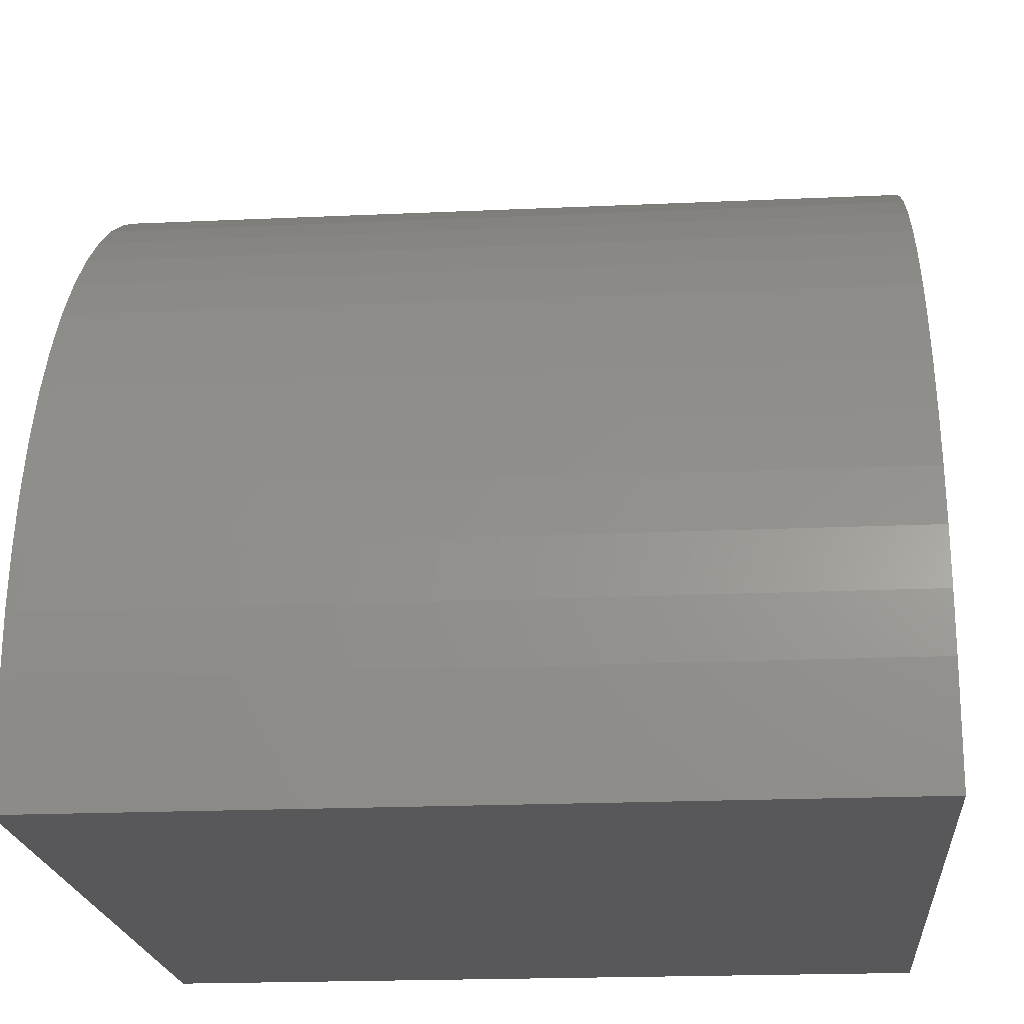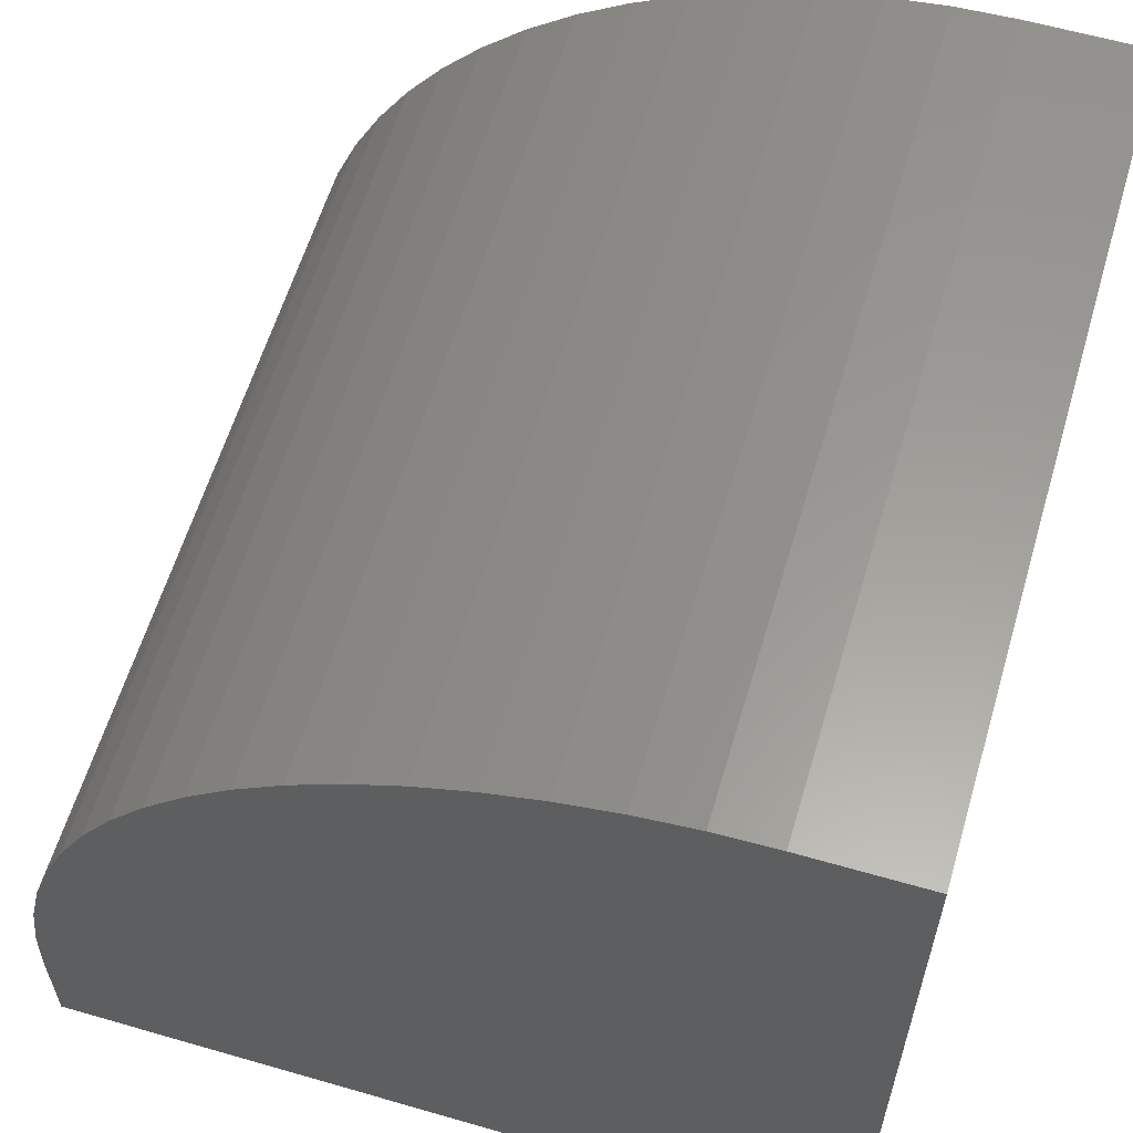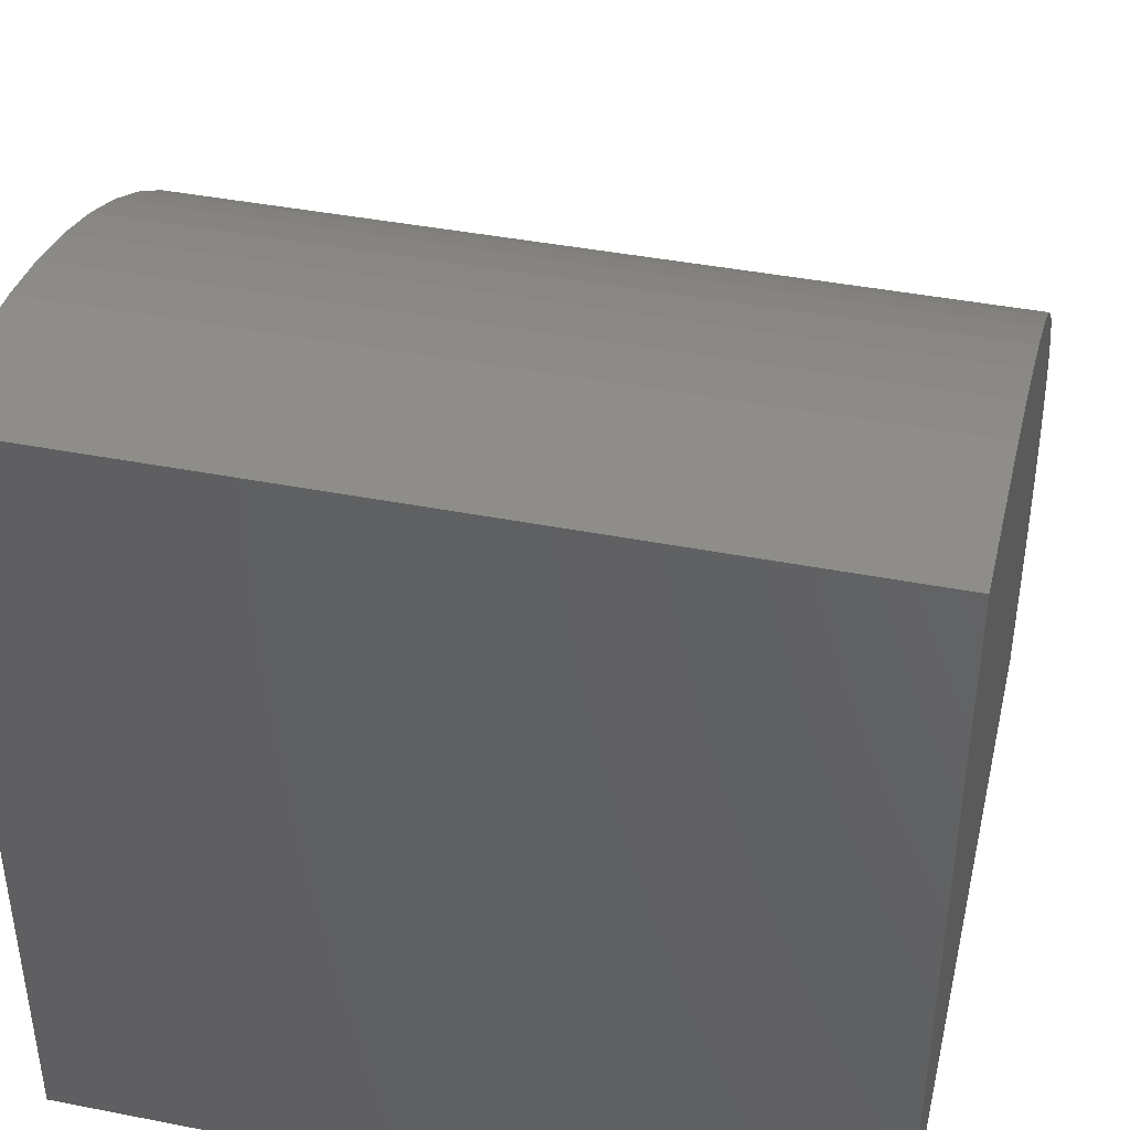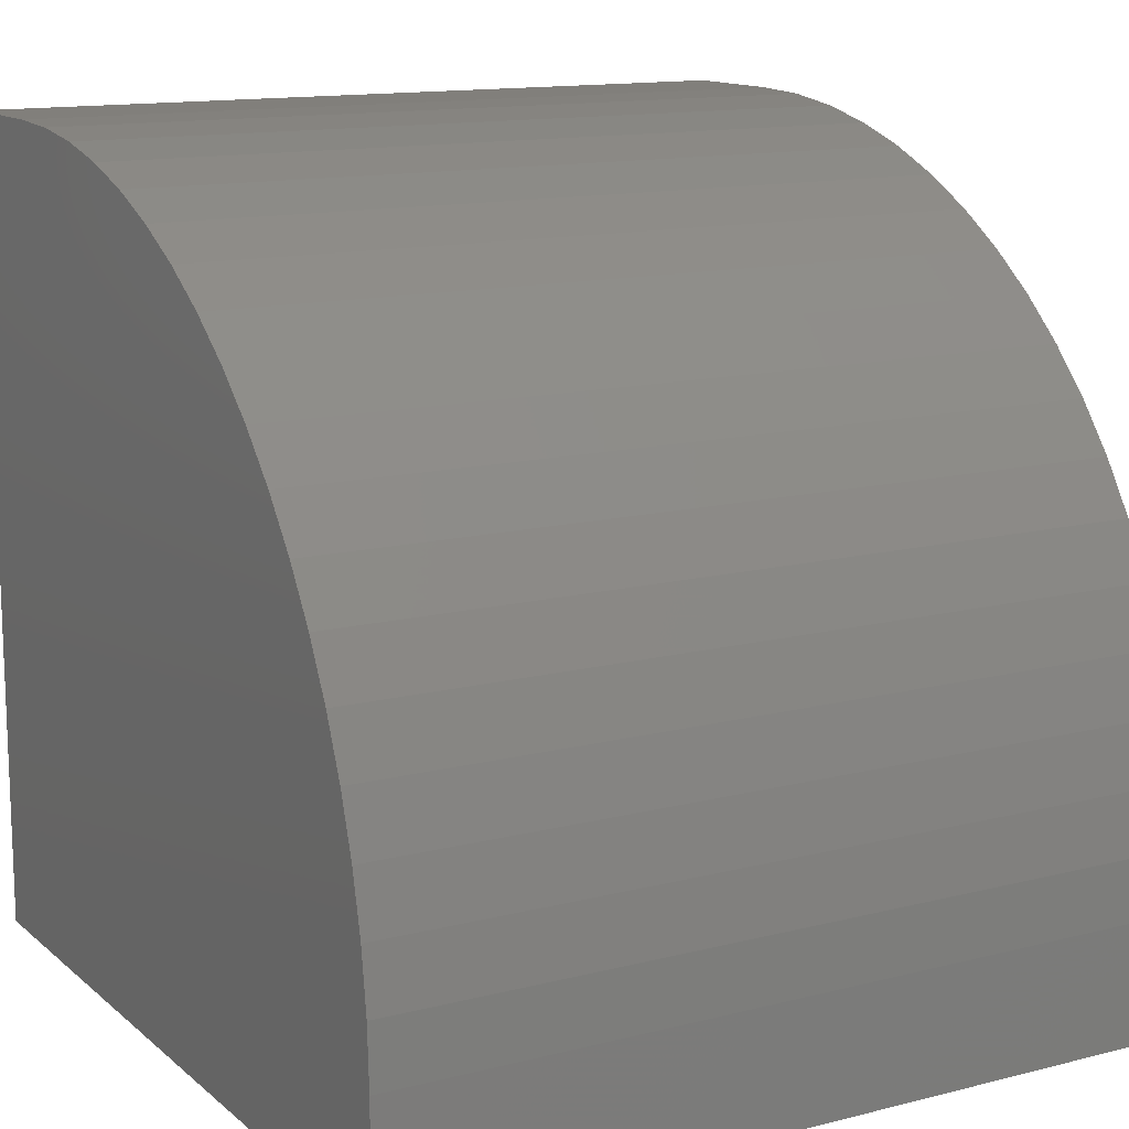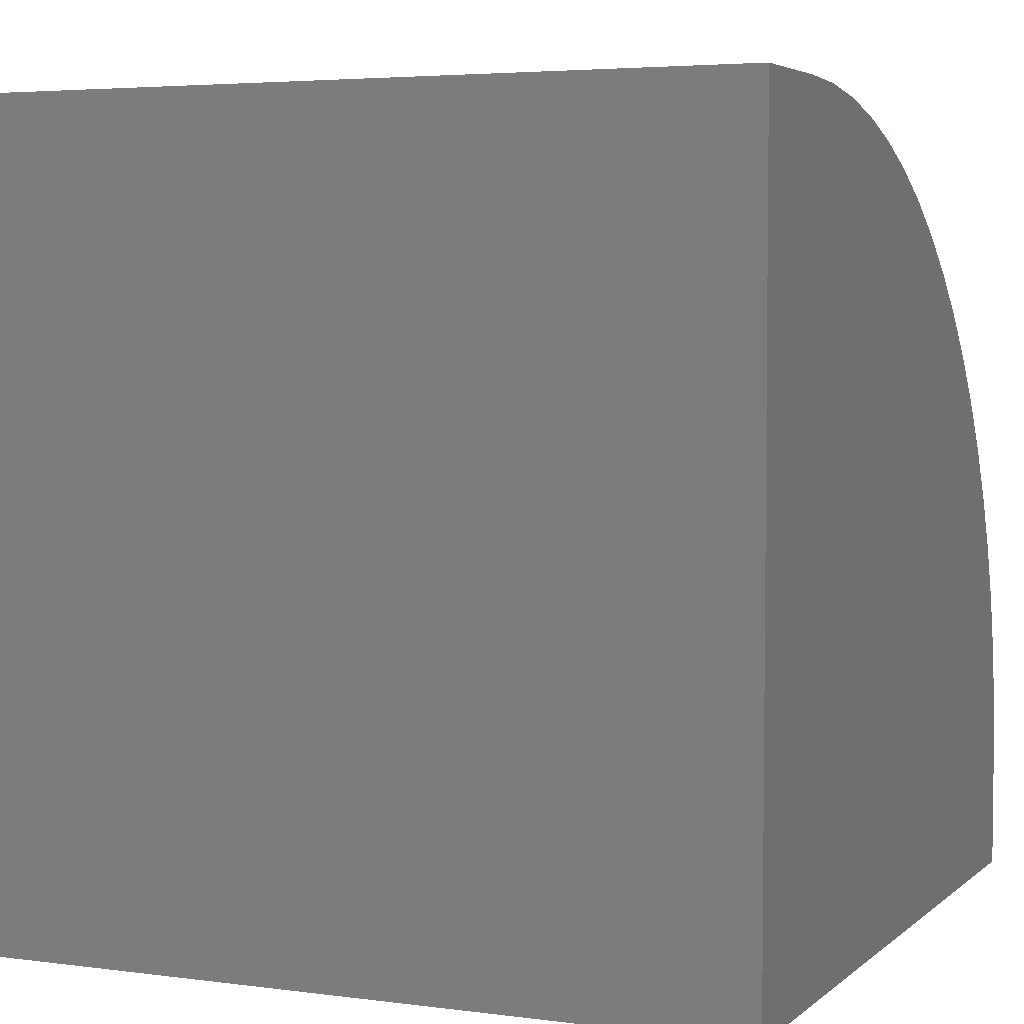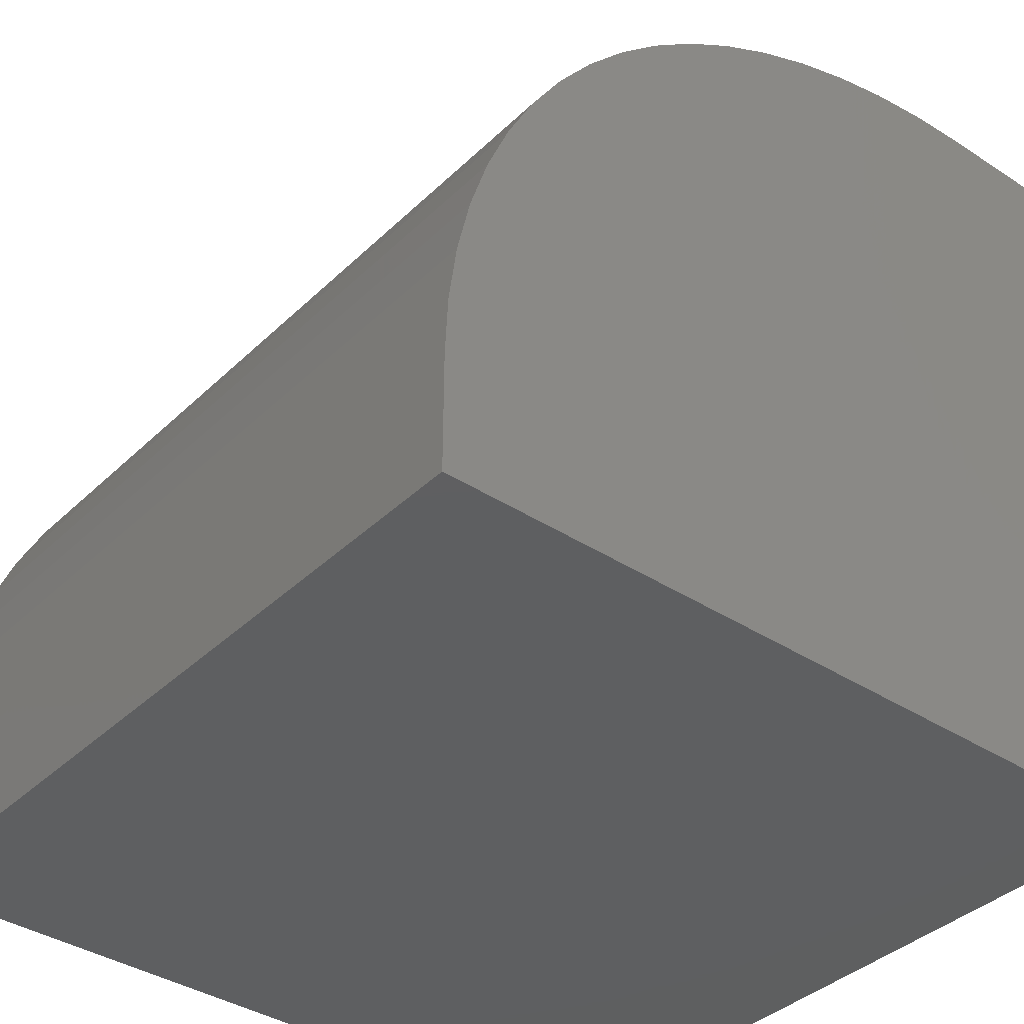
<metadata>
{"format":"stl","ext":"stl","renderer":"f3d","projection":"perspective","resolution":1024,"background":"white","views":[{"elev":-20.0,"azim":-175.2,"up":"+Z"},{"elev":60.2,"azim":106.5,"up":"+Y"},{"elev":41.6,"azim":13.3,"up":"+Z"},{"elev":13.4,"azim":150.1,"up":"+Z"},{"elev":4.3,"azim":-156.3,"up":"+Y"},{"elev":-37.9,"azim":-129.7,"up":"+Z"}]}
</metadata>
<code>
# stl→obj: 44 verts, 84 faces
v 0 8.857 5.733
v 0 9.2 5.072
v 0 0 0
v 0 8.457 6.361
v 0 9.87 2.947
v 0 9.968 2.209
v 0 10 1.465
v 0 10 0
v 0 0 10
v 0 1.465 10
v 0 2.209 9.968
v 0 2.947 9.87
v 0 3.674 9.709
v 0 4.384 9.485
v 0 5.072 9.2
v 0 5.733 8.857
v 0 6.361 8.457
v 0 6.951 8.003
v 0 7.5 7.5
v 0 8.003 6.951
v 0 9.485 4.384
v 0 9.709 3.674
v 10 1.465 10
v 10 0 10
v 10 0 0
v 10 10 0
v 10 10 1.465
v 10 8.857 5.733
v 10 8.457 6.361
v 10 8.003 6.951
v 10 7.5 7.5
v 10 6.951 8.003
v 10 6.361 8.457
v 10 5.733 8.857
v 10 9.968 2.209
v 10 9.87 2.947
v 10 9.709 3.674
v 10 5.072 9.2
v 10 4.384 9.485
v 10 3.674 9.709
v 10 9.485 4.384
v 10 9.2 5.072
v 10 2.947 9.87
v 10 2.209 9.968
f 1 2 3
f 1 3 4
f 5 6 3
f 3 6 7
f 3 7 8
f 9 10 3
f 3 10 11
f 3 11 12
f 12 13 3
f 3 13 14
f 3 14 15
f 15 16 3
f 3 16 17
f 3 17 18
f 18 19 3
f 3 19 20
f 3 20 4
f 2 21 3
f 3 21 22
f 3 22 5
f 10 9 23
f 23 9 24
f 23 24 25
f 25 26 27
f 28 29 25
f 25 29 30
f 25 30 31
f 31 32 25
f 25 32 33
f 25 33 34
f 27 35 25
f 25 35 36
f 25 36 37
f 34 38 25
f 25 38 39
f 25 39 40
f 37 41 25
f 25 41 42
f 25 42 28
f 40 43 25
f 25 43 44
f 25 44 23
f 8 26 3
f 3 26 25
f 27 26 7
f 7 26 8
f 25 24 3
f 3 24 9
f 10 23 44
f 10 44 11
f 11 44 43
f 11 43 12
f 12 43 40
f 12 40 13
f 13 40 39
f 13 39 14
f 14 39 38
f 14 38 15
f 15 38 34
f 15 34 16
f 16 34 33
f 16 33 17
f 17 33 32
f 17 32 18
f 18 32 31
f 18 31 19
f 19 31 30
f 19 30 20
f 20 30 29
f 20 29 4
f 4 29 28
f 4 28 1
f 1 28 42
f 1 42 2
f 2 42 41
f 2 41 21
f 21 41 37
f 21 37 22
f 22 37 36
f 22 36 5
f 5 36 35
f 5 35 6
f 6 35 27
f 6 27 7

</code>
